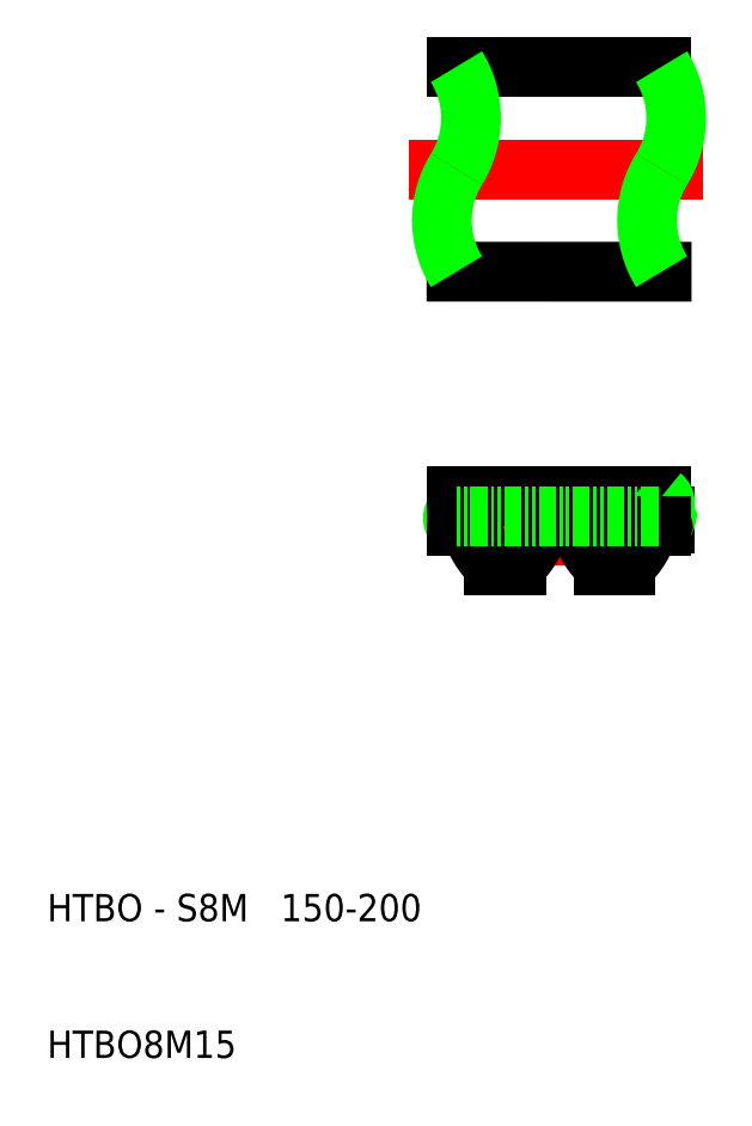
<metadata>
{"format":"dxf","ext":"dxf","renderer":"ezdxf+matplotlib","layout":"modelspace","background":"white","min_lineweight":24,"dpi":150}
</metadata>
<code>
0
SECTION
2
ENTITIES
0
TEXT
8
0
10
10
20
10
30
0
40
2
1
HTBO8M15
0
TEXT
8
0
10
10
20
20
30
0
40
2
1
HTBO - S8M   150-200
0
LINE
8
CENTER
10
39.5
20
50
30
0
11
56
21
50
31
0
0
LINE
8
CENTER
10
47.5
20
50.72
30
0
11
47.5
21
46.08
31
0
0
LINE
8
0
10
47.75
20
49.28
30
0
11
47.5
21
49.28
31
0
0
LINE
8
0
10
47.25
20
49.28
30
0
11
47.5
21
49.28
31
0
0
LINE
8
0
10
47.75
20
48.92
30
0
11
48.17
21
48.92
31
0
0
LINE
8
0
10
47.25
20
48.92
30
0
11
46.83
21
48.92
31
0
0
LINE
8
0
10
47.75
20
48.92
30
0
11
47.75
21
49.28
31
0
0
LINE
8
0
10
47.25
20
48.92
30
0
11
47.25
21
49.28
31
0
0
LINE
8
0
10
54.78
20
49.14
30
0
11
55.2
21
49.14
31
0
0
LINE
8
0
10
54.7
20
49.61
30
0
11
55.2
21
49.61
31
0
0
LINE
8
CENTER
10
36.49
20
75.02
30
0
11
57.94
21
75.02
31
0
0
LINE
8
0
10
39.94
20
82.52
30
0
11
54.94
21
82.52
31
0
0
LINE
8
0
10
39.94
20
67.53
30
0
11
54.94
21
67.52
31
0
0
ARC
8
0
10
48.88
20
78.77
30
0
40
7.133
50
328.3
51
31.72
0
ARC
8
0
10
61.01
20
71.27
30
0
40
7.133
50
148.3
51
211.7
0
ARC
8
0
10
39.56
20
50.58
30
0
40
0.625
50
306.9
51
53.13
0
ARC
8
0
10
40.46
20
49.5
30
0
40
0.7781
50
132.4
51
227.6
0
POLYLINE
8
0
66
     1
10
0
20
0
30
0
0
VERTEX
8
0
10
55.2
20
49.61
30
0
42
-0.5289
0
VERTEX
8
0
10
55.28
20
49.49
30
0
42
-0.1117
0
VERTEX
8
0
10
55.2
20
49.38
30
0
42
0.1117
0
VERTEX
8
0
10
55.12
20
49.26
30
0
42
0.5289
0
VERTEX
8
0
10
55.2
20
49.14
30
0
42
0.5289
0
SEQEND
8
0
0
ARC
8
0
10
33.87
20
78.77
30
0
40
7.133
50
328.3
51
31.72
0
ARC
8
0
10
46.01
20
71.27
30
0
40
7.133
50
148.3
51
211.7
0
LINE
8
CENTER
10
51.5
20
51.49
30
0
11
51.5
21
45.04
31
0
0
LINE
8
CENTER
10
43.5
20
51.49
30
0
11
43.5
21
45.12
31
0
0
LINE
8
0
10
39.94
20
51.08
30
0
11
54.94
21
51.08
31
0
0
LINE
8
0
10
39.94
20
48.92
30
0
11
41.01
21
48.92
31
0
0
ARC
8
0
10
46.1
20
50
30
0
40
5.2
50
191.9
51
229
0
ARC
8
0
10
40.9
20
50
30
0
40
5.2
50
311
51
348.1
0
LINE
8
0
10
42.69
20
46.08
30
0
11
44.31
21
46.08
31
0
0
ARC
8
0
10
48.9
20
50
30
0
40
5.2
50
311
51
348.1
0
ARC
8
0
10
54.1
20
50
30
0
40
5.2
50
191.9
51
229
0
LINE
8
0
10
50.69
20
46.08
30
0
11
52.31
21
46.08
31
0
0
ARC
8
0
10
54.57
20
50.58
30
0
40
0.625
50
306.9
51
53.13
0
ARC
8
0
10
55.47
20
49.5
30
0
40
0.7781
50
132.4
51
227.6
0
LINE
8
0
10
53.99
20
48.92
30
0
11
54.94
21
48.92
31
0
0
LINE
8
0
10
45.99
20
48.92
30
0
11
47.25
21
48.92
31
0
0
LINE
8
0
10
47.75
20
48.92
30
0
11
49.01
21
48.92
31
0
0
LINE
8
0
10
54.7
20
49.61
30
0
11
39.69
21
49.61
31
0
0
ENDSEC
0
EOF

</code>
